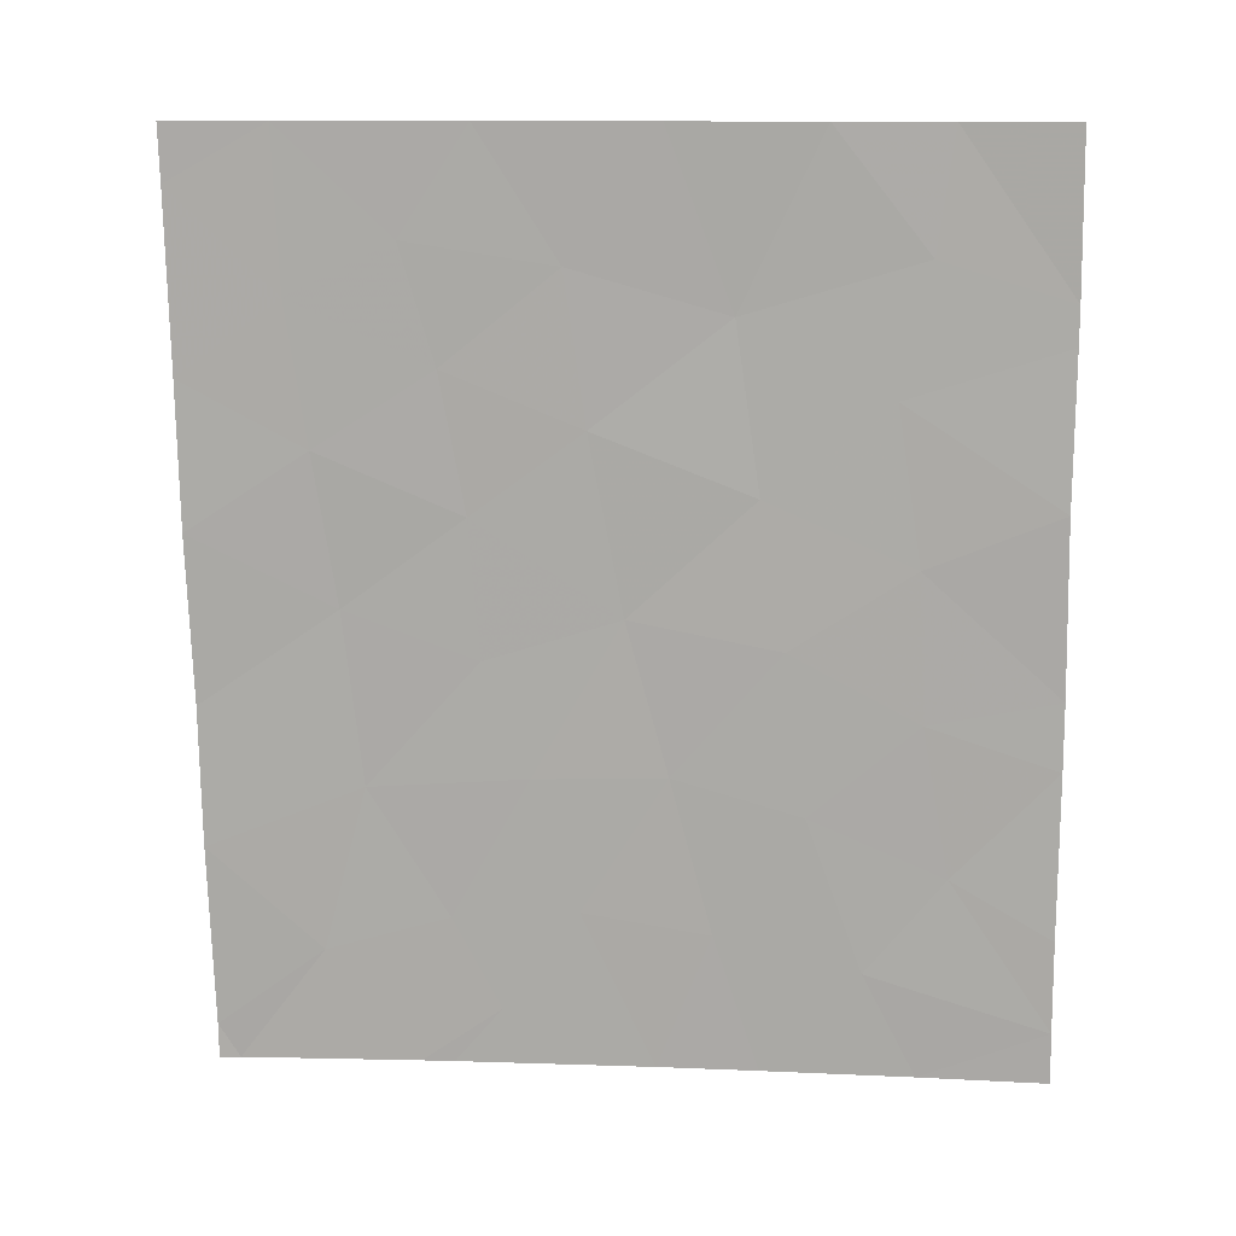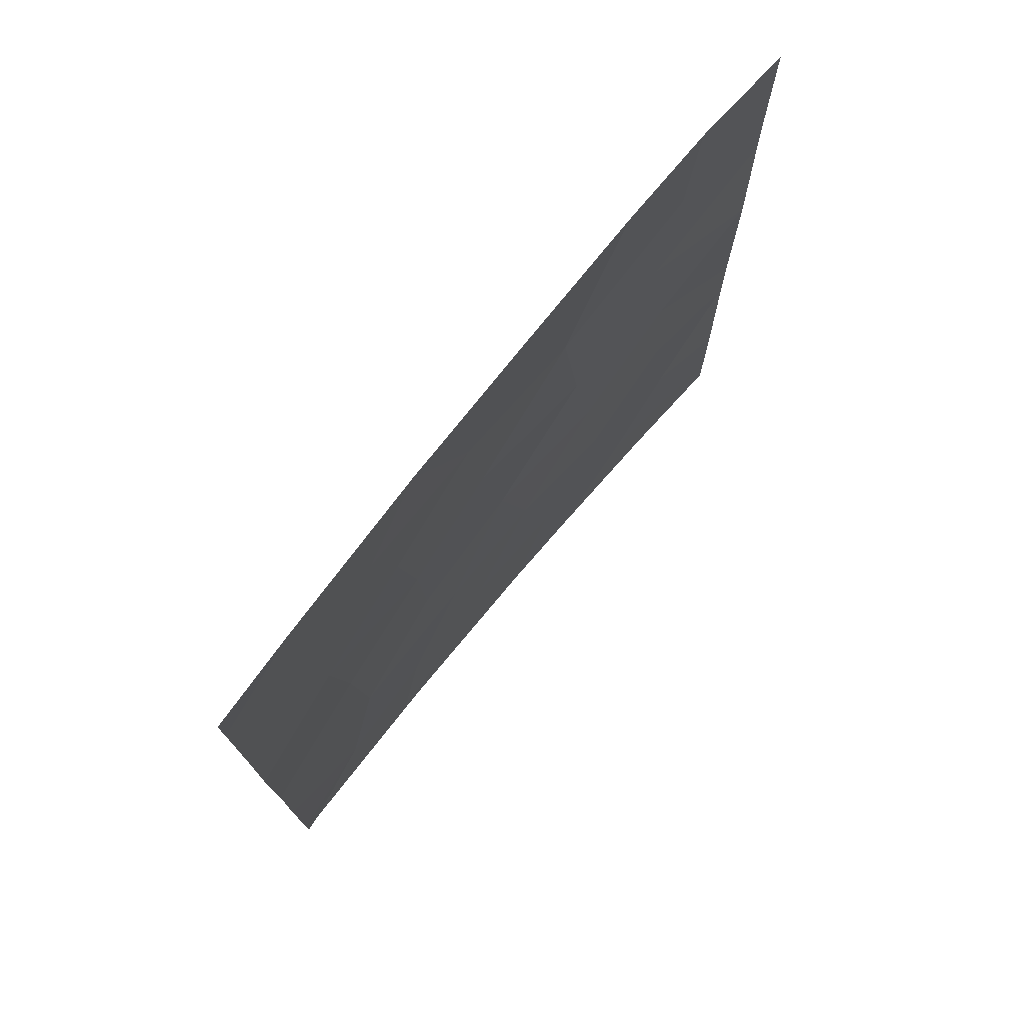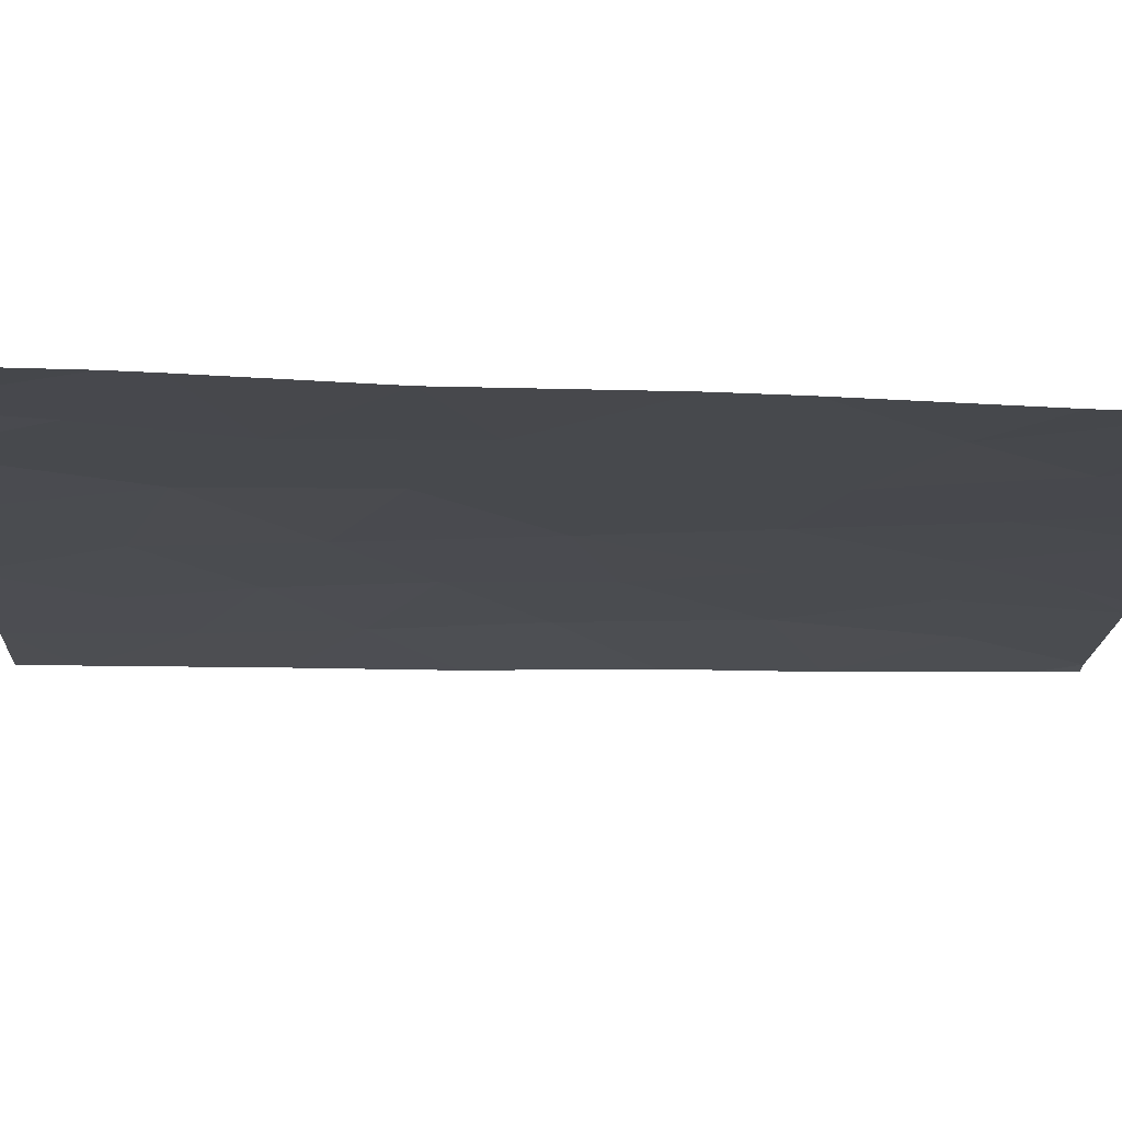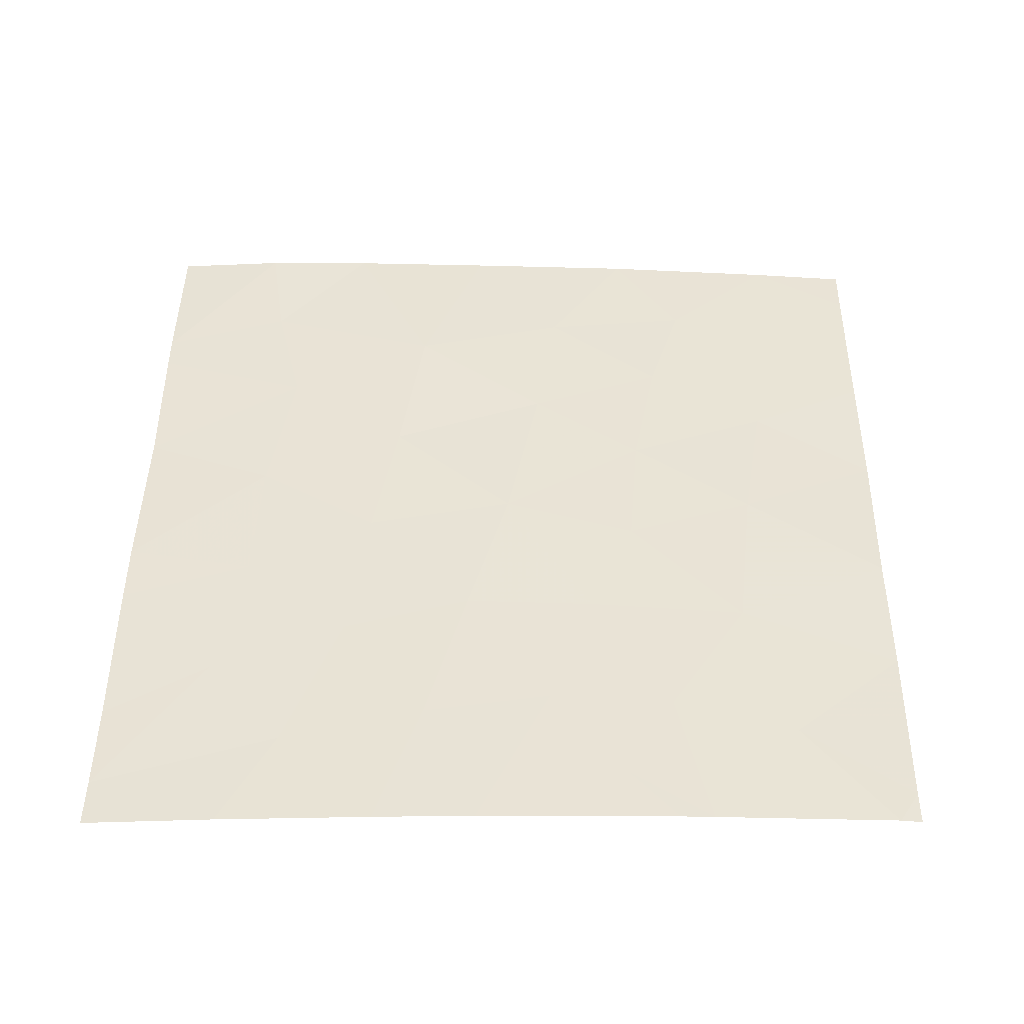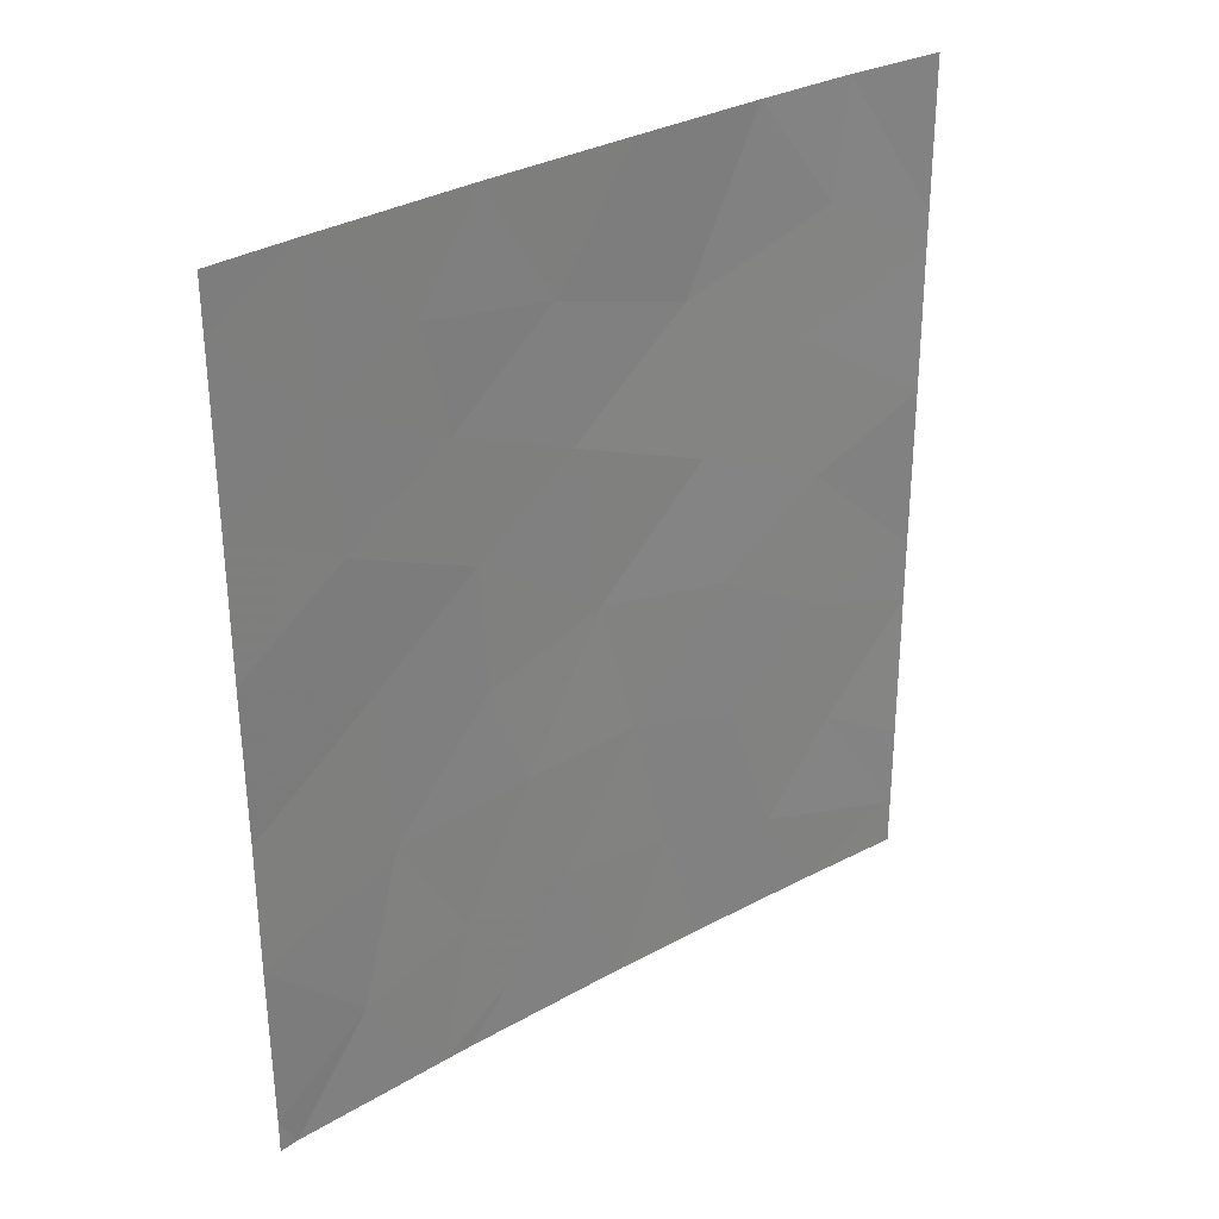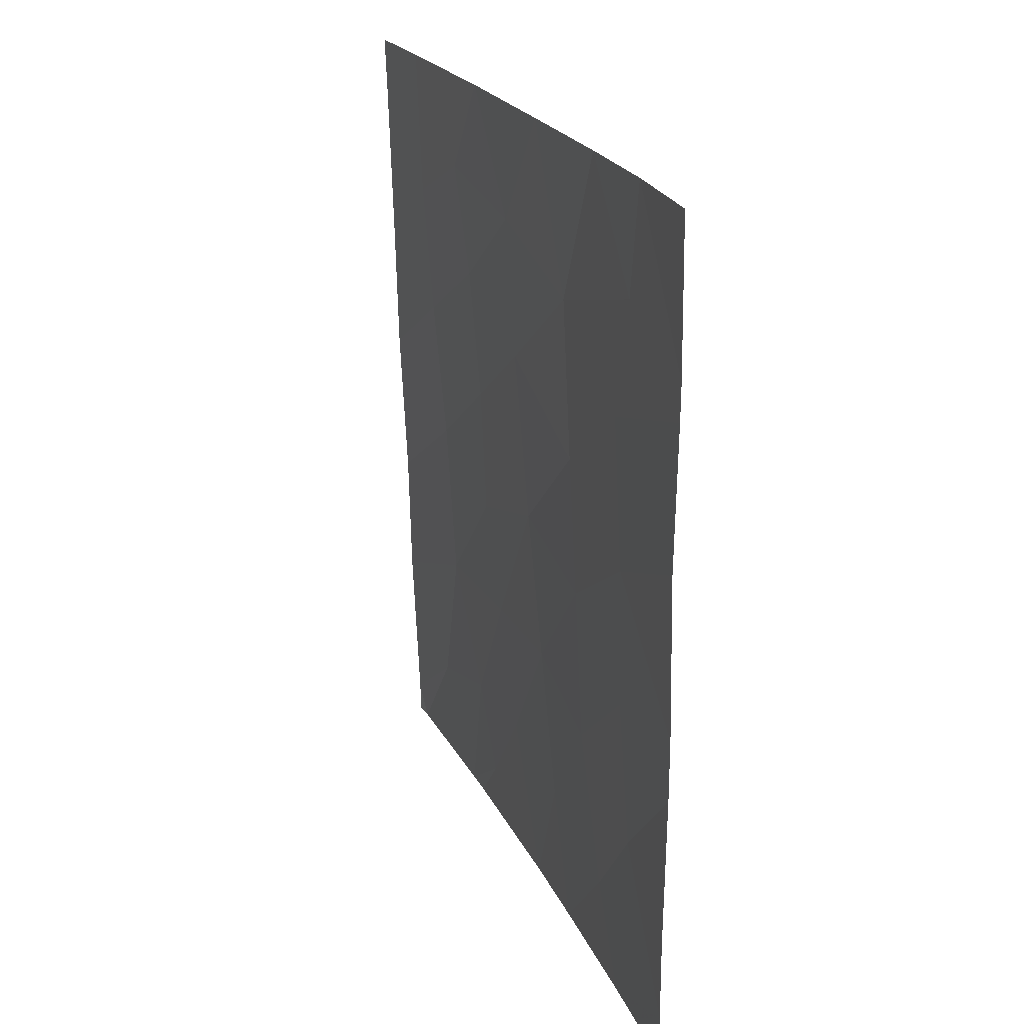
<metadata>
{"format":"obj","ext":"obj","renderer":"f3d","projection":"perspective","resolution":1024,"background":"white","views":[{"elev":12.7,"azim":-43.6,"up":"+Z"},{"elev":73.9,"azim":-98.4,"up":"+Z"},{"elev":-61.4,"azim":87.6,"up":"+Y"},{"elev":-47.4,"azim":131.8,"up":"+Z"},{"elev":29.7,"azim":-87.8,"up":"+Z"},{"elev":23.3,"azim":21.7,"up":"+Z"}]}
</metadata>
<code>
v 47.92 34.42 41.89
v 46.32 36.15 43.36
v 48.71 33.56 38
v 48.43 33.83 47.68
v 44.94 37.68 39.51
v 46.51 36.02 38.74
v 45.32 37.25 41.7
v 43.84 38.72 40.89
v 46.98 35.33 48.28
v 51.09 30.72 47.87
v 51.06 30.72 50
v 50.12 31.87 50
v 44.82 37.59 46.02
v 43.69 38.72 44.98
v 43.8 38.72 42.76
v 49.03 33.12 41.42
v 51.1 30.72 42.1
v 51.08 30.72 47.36
v 51.05 30.72 45.33
v 47.54 34.83 43.92
v 43.57 38.72 49.25
v 43.64 38.72 46.91
v 44.6 37.76 47.9
v 44.5 37.78 50
v 46.19 36.09 50
v 47.77 34.42 50
v 46.1 36.5 38
v 45.8 36.82 38
v 44.16 38.53 38
v 51.08 30.72 38.68
v 51.07 30.72 39.9
v 50.01 32.03 38
v 48.63 33.58 45.46
v 49.91 32.08 44.61
v 46.19 36.24 45.19
v 49.97 32.02 42.65
v 49.12 32.98 50
v 51.09 30.72 38
v 45.1 37.41 44.01
v 51.1 30.72 42.99
v 45.93 36.46 47.03
v 50.22 31.76 40.66
v 47.85 34.56 38
v 48.3 34.01 39.81
v 43.95 38.72 38.47
v 43.54 38.72 50
v 43.96 38.72 38
v 46.74 35.71 41.84
v 49.71 32.33 46.69
v 46.06 36.49 39.97
v 47.17 35.27 40.08
v 49.54 32.56 39.37
v 45.57 36.76 48.59
v 49.97 32.04 48.39
v 48.84 33.32 43.55
v 47.2 35.14 46.28
f 1 20 48
f 3 32 52
f 8 5 7
f 10 11 12
f 7 2 39
f 14 39 13
f 14 15 39
f 19 18 49
f 20 2 48
f 21 22 23
f 23 24 21
f 25 24 53
f 28 27 6
f 51 48 50
f 6 50 28
f 5 29 28
f 30 31 42
f 52 32 30
f 25 9 26
f 18 10 54
f 34 33 55
f 37 26 4
f 54 37 4
f 18 54 49
f 54 4 49
f 12 37 54
f 10 12 54
f 38 30 32
f 40 19 34
f 31 17 42
f 34 19 49
f 23 22 13
f 27 43 6
f 52 30 42
f 16 52 42
f 17 36 42
f 41 35 56
f 20 1 55
f 15 8 7
f 15 7 39
f 5 8 45
f 45 29 5
f 46 21 24
f 29 45 47
f 43 3 44
f 35 2 20
f 6 43 51
f 20 56 35
f 22 14 13
f 33 34 49
f 20 55 33
f 44 16 1
f 40 34 36
f 13 35 41
f 17 40 36
f 1 16 55
f 16 36 55
f 48 2 7
f 7 5 50
f 53 24 23
f 50 5 28
f 6 51 50
f 51 1 48
f 50 48 7
f 9 4 26
f 3 52 44
f 44 52 16
f 36 16 42
f 43 44 51
f 1 51 44
f 33 49 4
f 56 20 33
f 23 41 53
f 9 53 41
f 25 53 9
f 41 23 13
f 34 55 36
f 9 41 56
f 4 56 33
f 39 2 35
f 13 39 35
f 9 56 4

</code>
